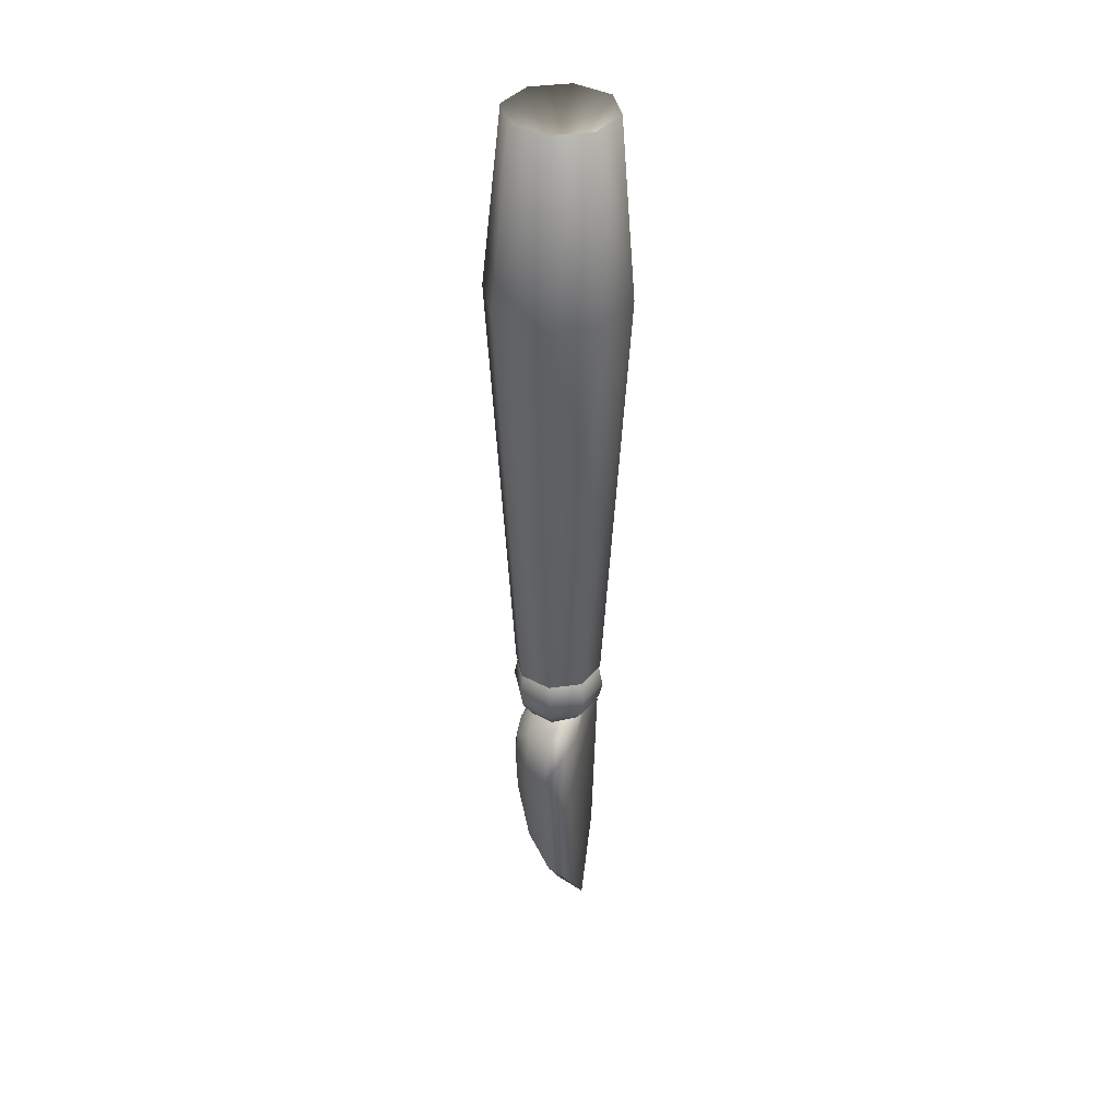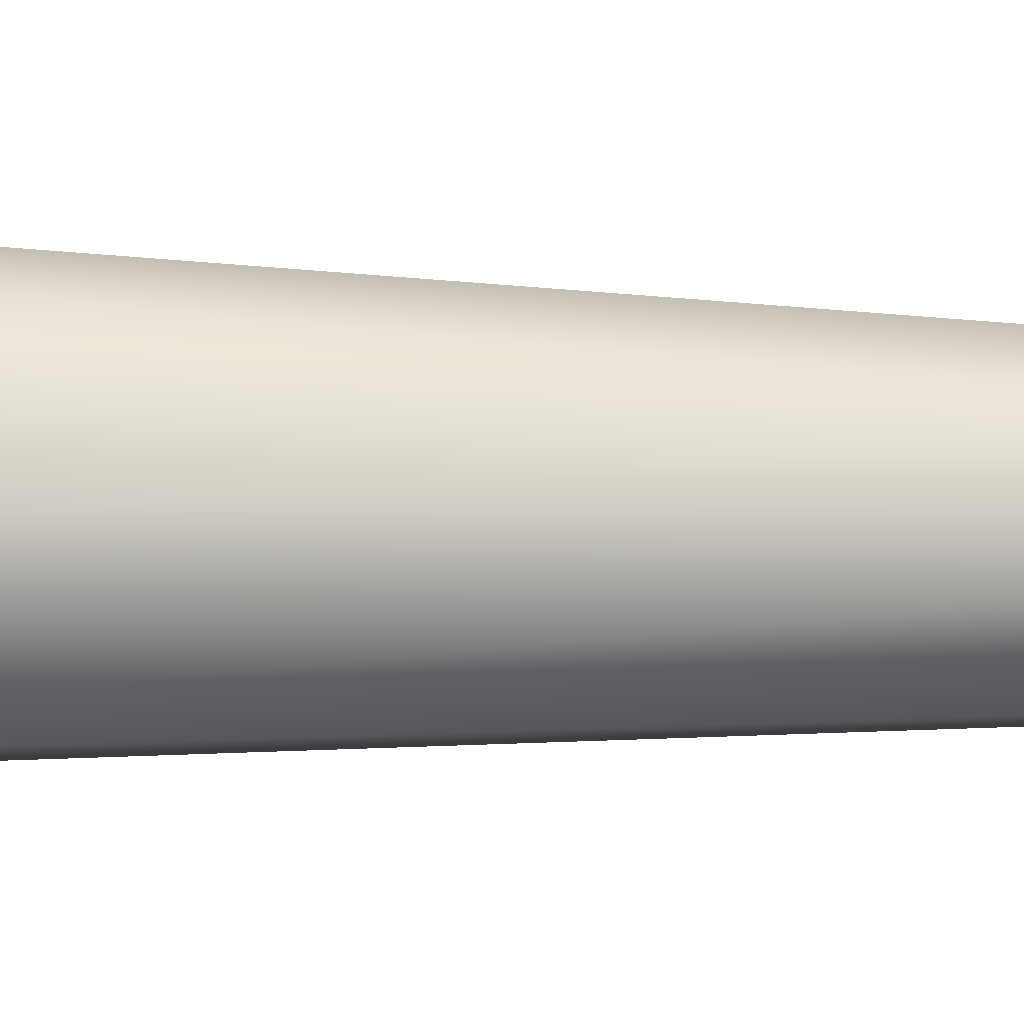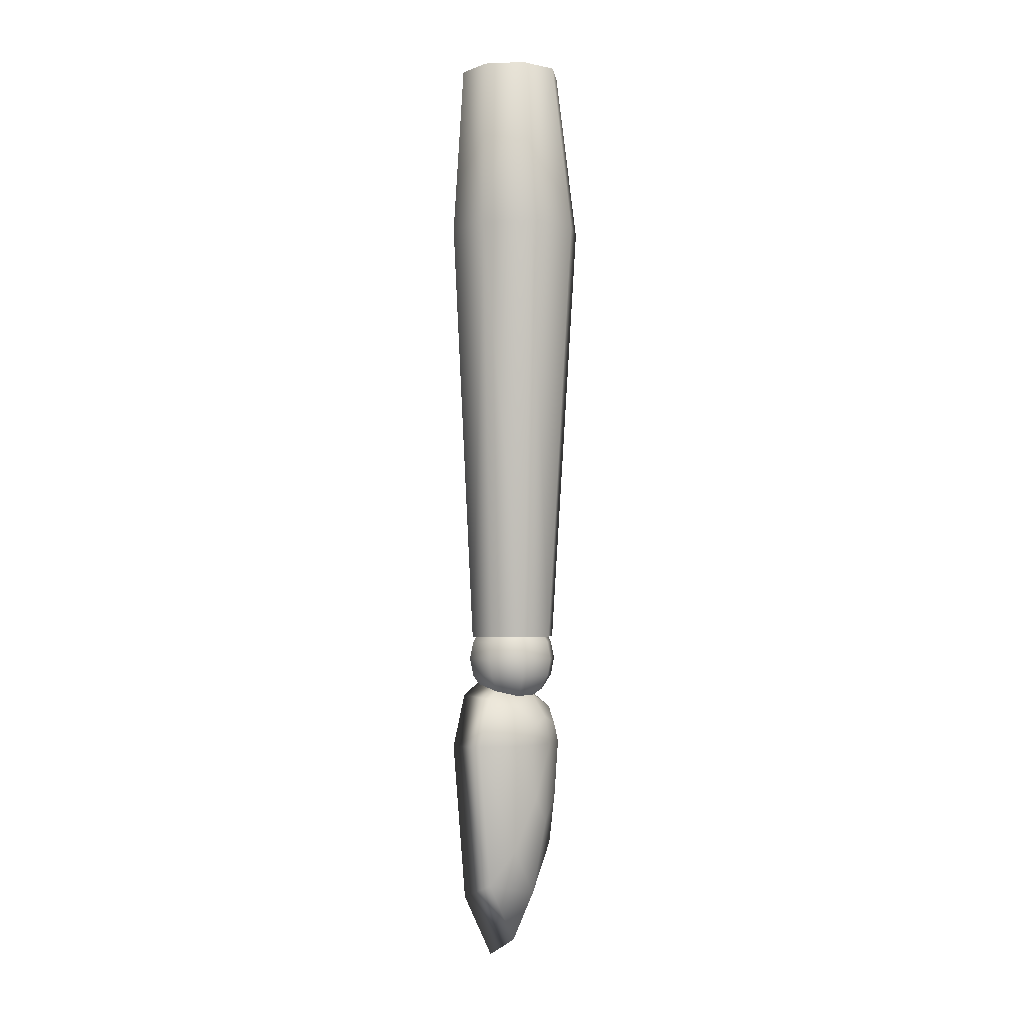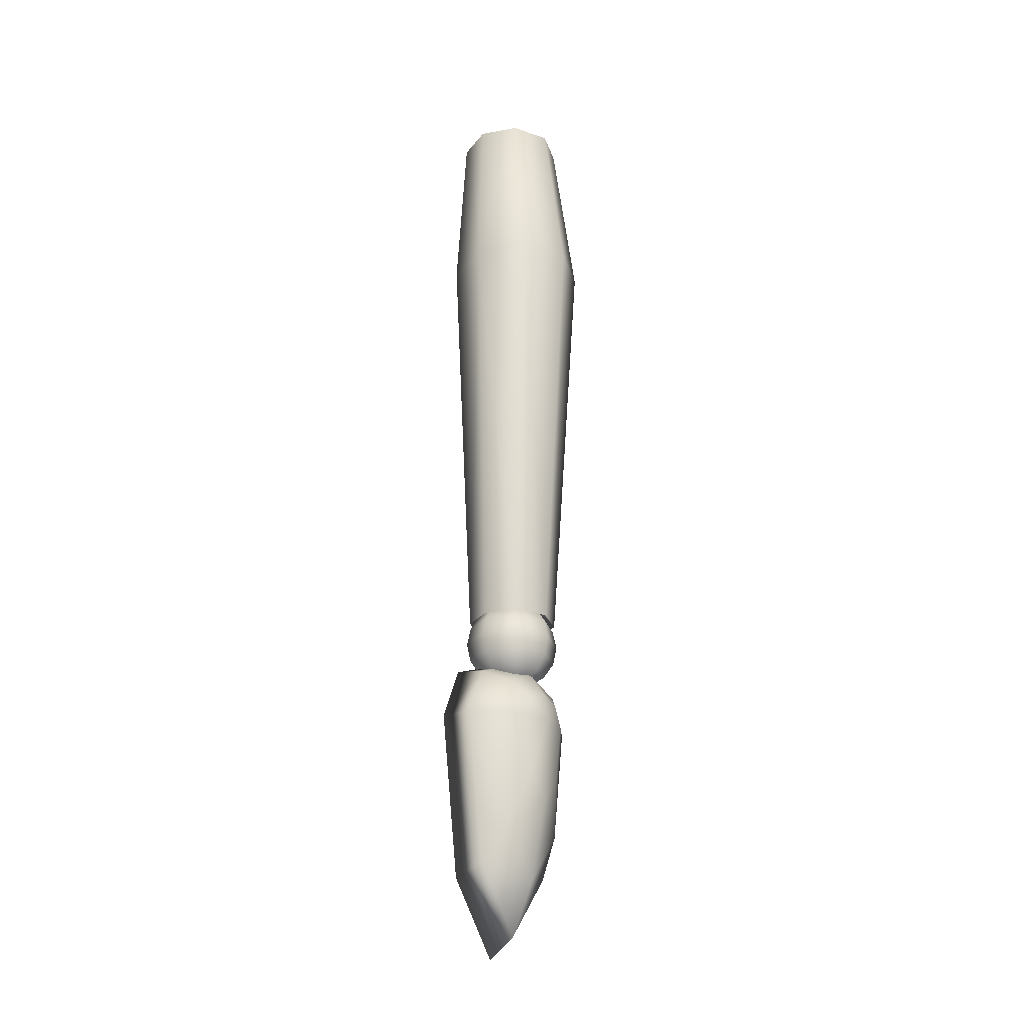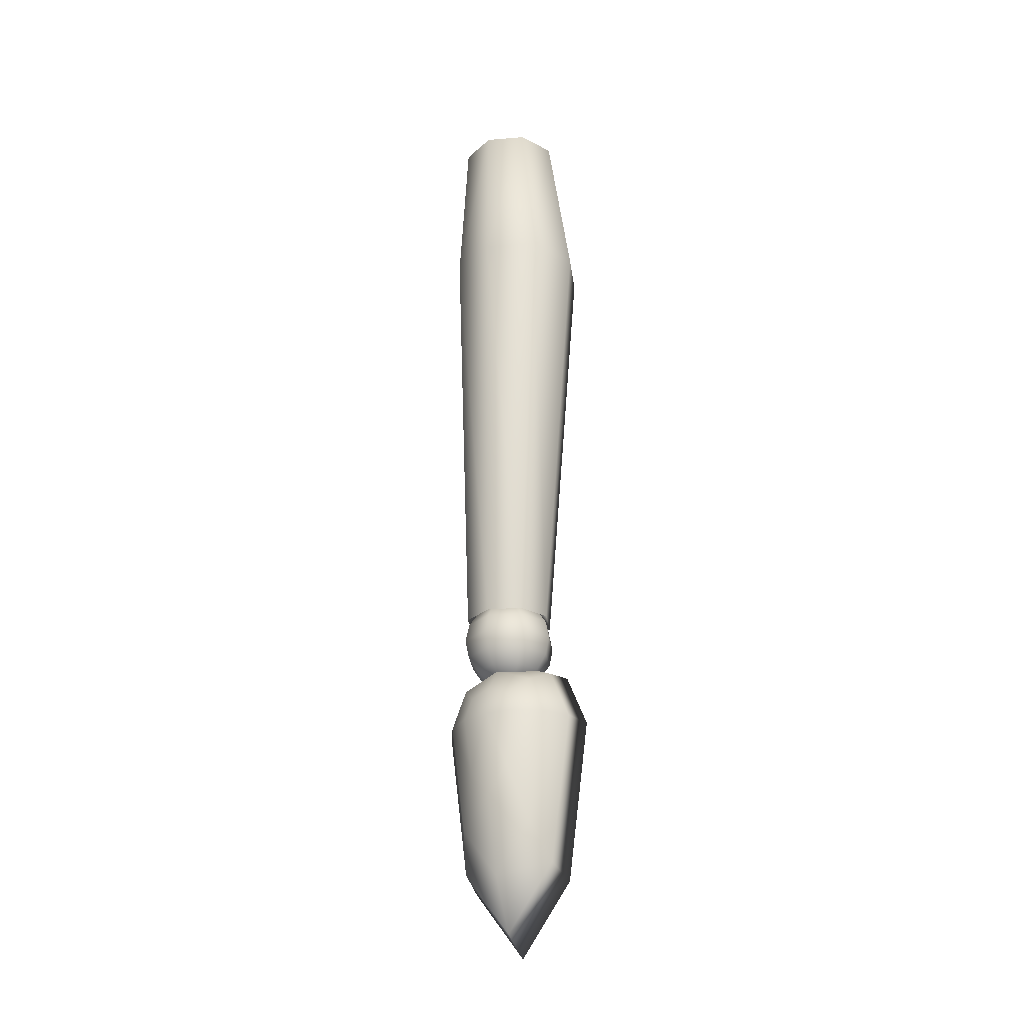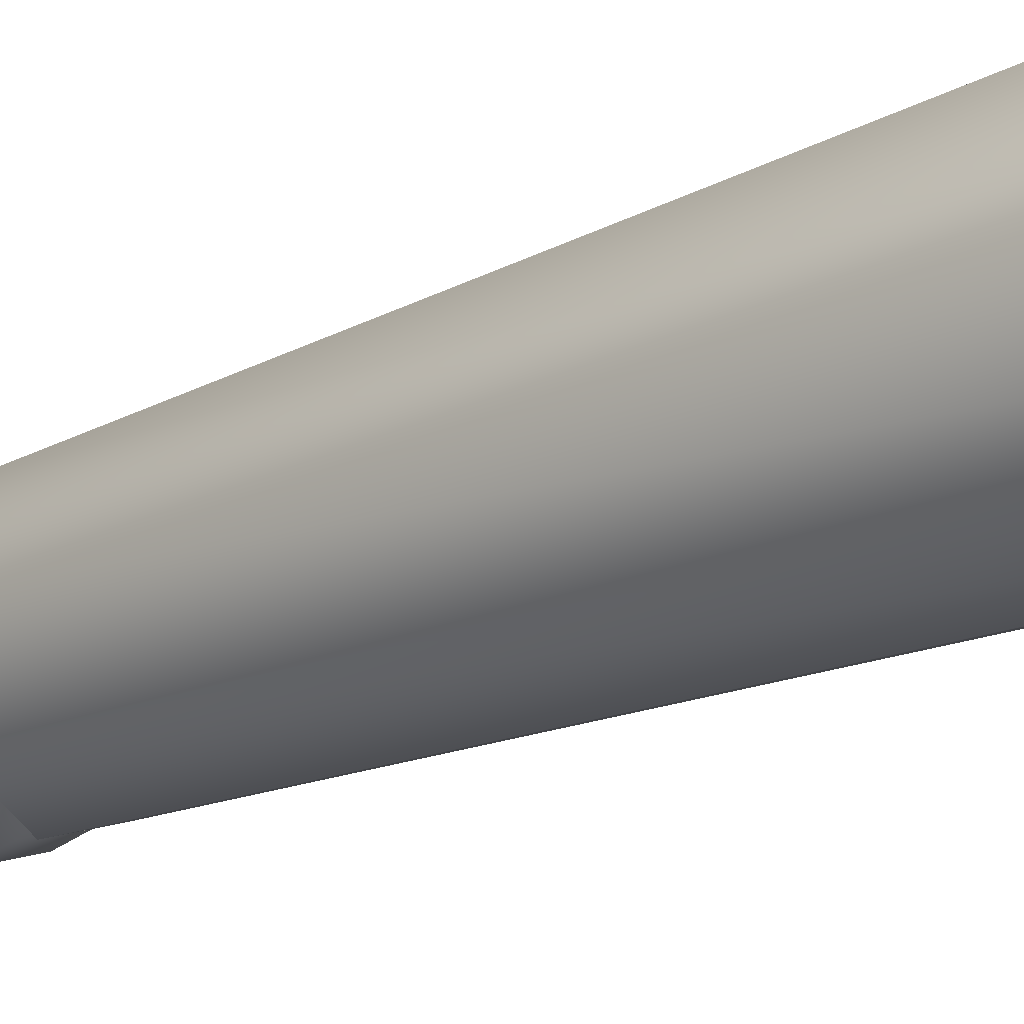
<metadata>
{"format":"obj","ext":"obj","renderer":"f3d","projection":"perspective","resolution":1024,"background":"white","views":[{"elev":37.8,"azim":11.8,"up":"+Y"},{"elev":62.0,"azim":-89.6,"up":"+Z"},{"elev":-2.1,"azim":-150.0,"up":"+Y"},{"elev":-26.1,"azim":-141.7,"up":"+Y"},{"elev":-27.8,"azim":-60.2,"up":"+Y"},{"elev":-21.4,"azim":126.8,"up":"+Z"}]}
</metadata>
<code>
g default
v -1.498 1.756 -0.1212
v -1.448 1.756 0
v -1.498 1.756 0.1212
v -1.619 1.757 0.1715
v -1.741 1.757 0.1212
v -1.791 1.758 0
v -1.741 1.757 -0.1212
v -1.619 1.757 -0.1715
v -1.465 4.119 -0.1437
v -1.405 4.119 0
v -1.465 4.119 0.1437
v -1.608 4.12 0.2032
v -1.752 4.121 0.1437
v -1.811 4.121 0
v -1.752 4.121 -0.1437
v -1.608 4.12 -0.2032
v -1.618 1.97 0
v -1.609 3.881 0
v -1.344 3.456 0.03712
v -1.422 3.456 -0.1521
v -1.422 3.456 0.2264
v -1.611 3.457 0.3048
v -1.801 3.458 0.2264
v -1.879 3.459 0.03712
v -1.801 3.458 -0.1521
v -1.611 3.457 -0.2305
g polySurface16 Mannaquin:Mesh
f 17 1 2
f 18 10 9
f 17 2 3
f 18 11 10
f 17 3 4
f 18 12 11
f 17 4 5
f 18 13 12
f 17 5 6
f 18 14 13
f 17 6 7
f 18 15 14
f 17 7 8
f 18 16 15
f 8 1 17
f 18 9 16
f 1 20 2
f 2 20 19
f 9 10 20
f 20 10 19
f 2 19 3
f 3 19 21
f 10 11 19
f 19 11 21
f 3 21 4
f 4 21 22
f 11 12 21
f 21 12 22
f 22 23 4
f 4 23 5
f 22 12 23
f 23 12 13
f 23 24 5
f 5 24 6
f 23 13 24
f 24 13 14
f 24 25 6
f 6 25 7
f 24 14 25
f 25 14 15
f 25 26 7
f 7 26 8
f 25 15 26
f 26 15 16
f 20 26 9
f 9 26 16
f 20 1 26
f 26 1 8
g default
v -1.513 0.4301 0
v -1.623 0.5007 0
v -1.715 0.7007 0
v -1.776 0.9996 0
v -1.775 1.103 -0.07773
v -1.714 0.8913 -0.1436
v -1.622 0.7498 -0.1877
v -1.512 0.6997 -0.2031
v -1.509 1.317 -0.2873
v -1.619 1.318 -0.2654
v -1.712 1.318 -0.2031
v -1.774 1.319 -0.1099
v -1.774 1.396 -0.07773
v -1.711 1.462 -0.1436
v -1.618 1.506 -0.1877
v -1.508 1.521 -0.2031
v -1.508 1.605 0
v -1.618 1.583 0
v -1.711 1.522 0
v -1.774 1.429 0
v -1.796 1.319 0
v -1.774 1.396 0.07773
v -1.711 1.462 0.1436
v -1.618 1.506 0.1877
v -1.508 1.521 0.2031
v -1.509 1.317 0.2873
v -1.619 1.318 0.2654
v -1.712 1.318 0.2031
v -1.774 1.319 0.1099
v -1.775 1.103 0.07773
v -1.714 0.8913 0.1436
v -1.622 0.7498 0.1877
v -1.512 0.6997 0.2031
g Mannaquin:Mesh polySurface17
f 47 31 30
f 31 32 30
f 30 32 29
f 32 33 29
f 29 33 28
f 27 28 34
f 34 28 33
f 36 35 33
f 33 35 34
f 37 36 32
f 32 36 33
f 38 37 31
f 31 37 32
f 47 38 31
f 47 39 38
f 38 39 37
f 37 39 40
f 37 40 36
f 36 40 41
f 36 41 35
f 35 41 42
f 41 44 42
f 42 44 43
f 40 45 41
f 41 45 44
f 39 46 40
f 40 46 45
f 47 46 39
f 47 48 46
f 46 48 45
f 45 48 49
f 45 49 44
f 44 49 50
f 44 50 43
f 43 50 51
f 50 53 51
f 51 53 52
f 49 54 50
f 50 54 53
f 48 55 49
f 49 55 54
f 47 55 48
f 47 56 55
f 55 56 54
f 54 56 57
f 54 57 53
f 53 57 58
f 53 58 52
f 52 58 59
f 27 59 28
f 28 59 58
f 57 29 58
f 58 29 28
f 56 30 57
f 57 30 29
f 47 30 56
f 35 42 51
f 51 42 43
f 27 34 59
f 59 34 52
f 34 35 52
f 52 35 51
g default
v -1.548 1.832 0
v -1.489 1.793 0
v -1.45 1.734 0
v -1.437 1.665 0
v -1.451 1.595 0
v -1.49 1.537 0
v -1.549 1.498 0
v -1.57 1.498 -0.04904
v -1.528 1.537 -0.09061
v -1.5 1.595 -0.1184
v -1.49 1.665 -0.1281
v -1.499 1.734 -0.1184
v -1.527 1.793 -0.09061
v -1.568 1.833 -0.04904
v -1.617 1.847 0
v -1.617 1.833 -0.06935
v -1.617 1.794 -0.1281
v -1.617 1.735 -0.1674
v -1.618 1.665 -0.1812
v -1.618 1.596 -0.1674
v -1.618 1.537 -0.1281
v -1.619 1.498 -0.06935
v -1.668 1.498 -0.04904
v -1.709 1.538 -0.09061
v -1.737 1.597 -0.1184
v -1.746 1.666 -0.1281
v -1.736 1.735 -0.1184
v -1.708 1.794 -0.09061
v -1.666 1.833 -0.04904
v -1.686 1.833 0
v -1.745 1.794 0
v -1.785 1.736 0
v -1.799 1.666 0
v -1.786 1.597 0
v -1.747 1.538 0
v -1.688 1.498 0
v -1.619 1.484 0
v -1.668 1.498 0.04904
v -1.709 1.538 0.09061
v -1.737 1.597 0.1184
v -1.746 1.666 0.1281
v -1.736 1.735 0.1184
v -1.708 1.794 0.09061
v -1.666 1.833 0.04904
v -1.617 1.833 0.06935
v -1.617 1.794 0.1281
v -1.617 1.735 0.1674
v -1.618 1.665 0.1812
v -1.618 1.596 0.1674
v -1.618 1.537 0.1281
v -1.619 1.498 0.06935
v -1.57 1.498 0.04904
v -1.528 1.537 0.09061
v -1.5 1.595 0.1184
v -1.49 1.665 0.1281
v -1.499 1.734 0.1184
v -1.527 1.793 0.09061
v -1.568 1.833 0.04904
g Mannaquin:Mesh polySurface18
f 96 67 66
f 66 67 65
f 65 67 68
f 65 68 64
f 64 68 69
f 64 69 63
f 63 69 70
f 63 70 62
f 62 70 71
f 62 71 61
f 61 71 72
f 73 60 72
f 72 60 61
f 60 73 74
f 73 75 74
f 72 76 73
f 73 76 75
f 71 77 72
f 72 77 76
f 70 78 71
f 71 78 77
f 69 79 70
f 70 79 78
f 68 80 69
f 69 80 79
f 67 81 68
f 68 81 80
f 96 81 67
f 96 82 81
f 81 82 80
f 80 82 83
f 80 83 79
f 79 83 84
f 79 84 78
f 78 84 85
f 78 85 77
f 77 85 86
f 77 86 76
f 76 86 87
f 76 87 75
f 75 87 88
f 75 88 74
f 88 89 74
f 87 90 88
f 88 90 89
f 86 91 87
f 87 91 90
f 85 92 86
f 86 92 91
f 84 93 85
f 85 93 92
f 83 94 84
f 84 94 93
f 82 95 83
f 83 95 94
f 96 95 82
f 96 97 95
f 95 97 94
f 94 97 98
f 94 98 93
f 93 98 99
f 93 99 92
f 92 99 100
f 92 100 91
f 91 100 101
f 91 101 90
f 90 101 102
f 90 102 89
f 89 102 103
f 89 103 74
f 103 104 74
f 102 105 103
f 103 105 104
f 101 106 102
f 102 106 105
f 100 107 101
f 101 107 106
f 99 108 100
f 100 108 107
f 98 109 99
f 99 109 108
f 97 110 98
f 98 110 109
f 96 110 97
f 96 111 110
f 110 111 109
f 109 111 112
f 109 112 108
f 108 112 113
f 108 113 107
f 107 113 114
f 107 114 106
f 106 114 115
f 106 115 105
f 105 115 116
f 105 116 104
f 104 116 117
f 104 117 74
f 117 60 74
f 60 117 61
f 61 117 116
f 115 62 116
f 116 62 61
f 114 63 115
f 115 63 62
f 113 64 114
f 114 64 63
f 112 65 113
f 113 65 64
f 111 66 112
f 112 66 65
f 96 66 111

</code>
